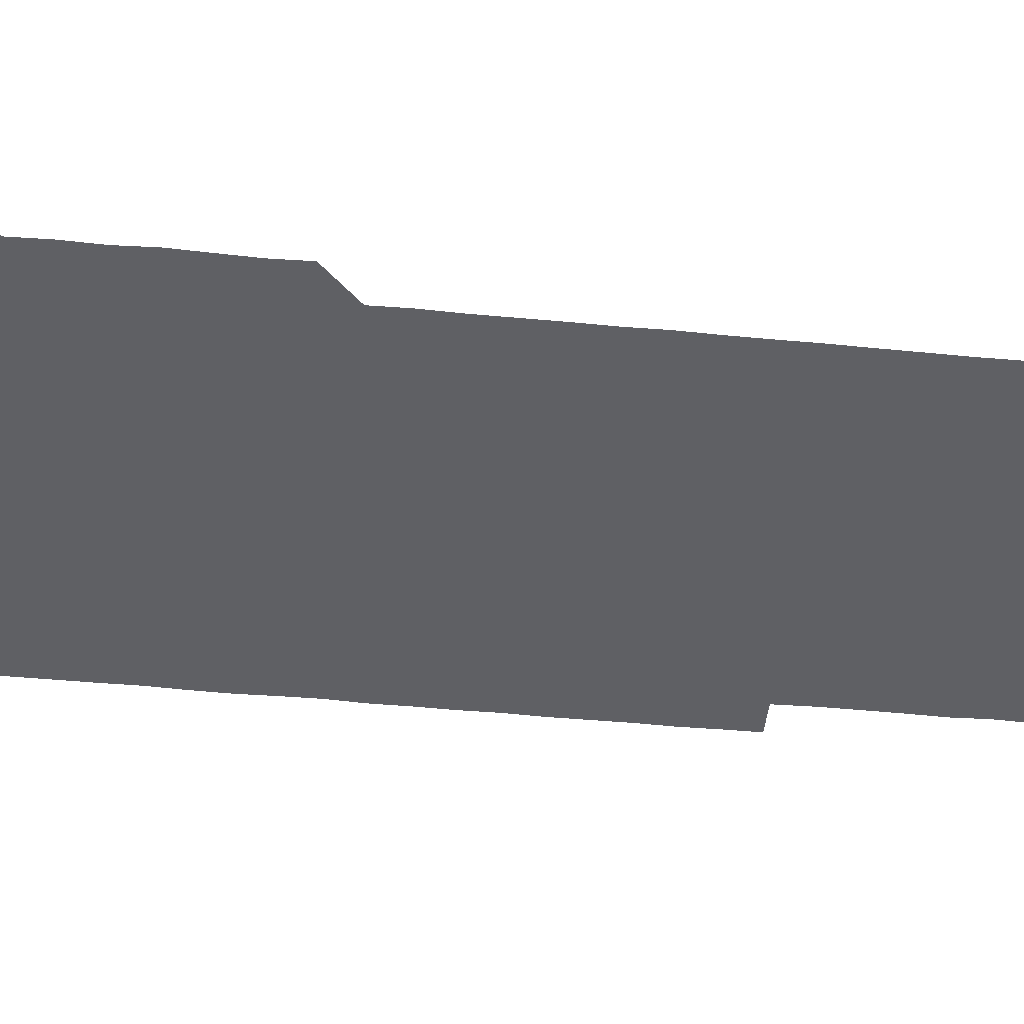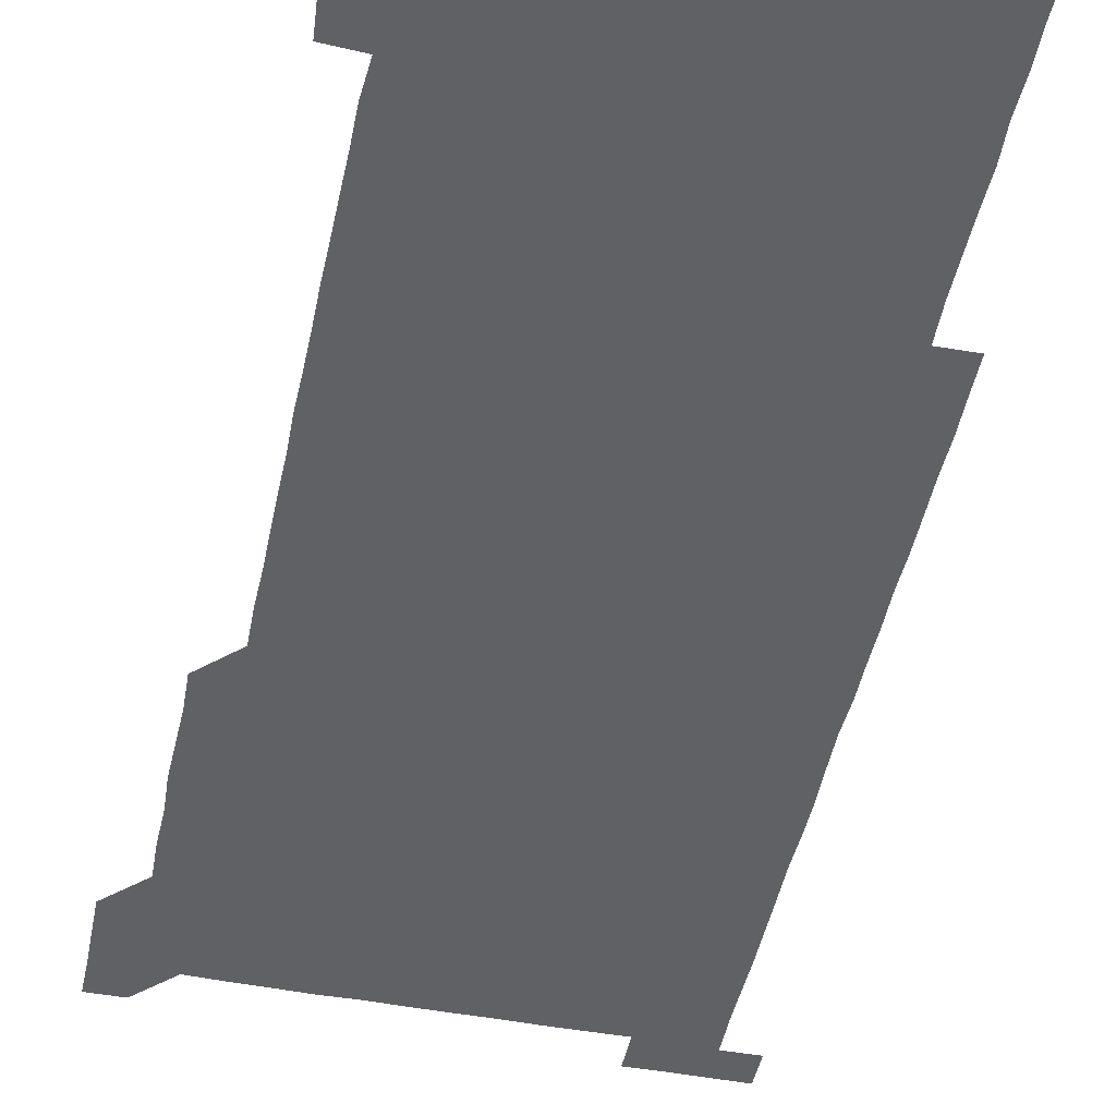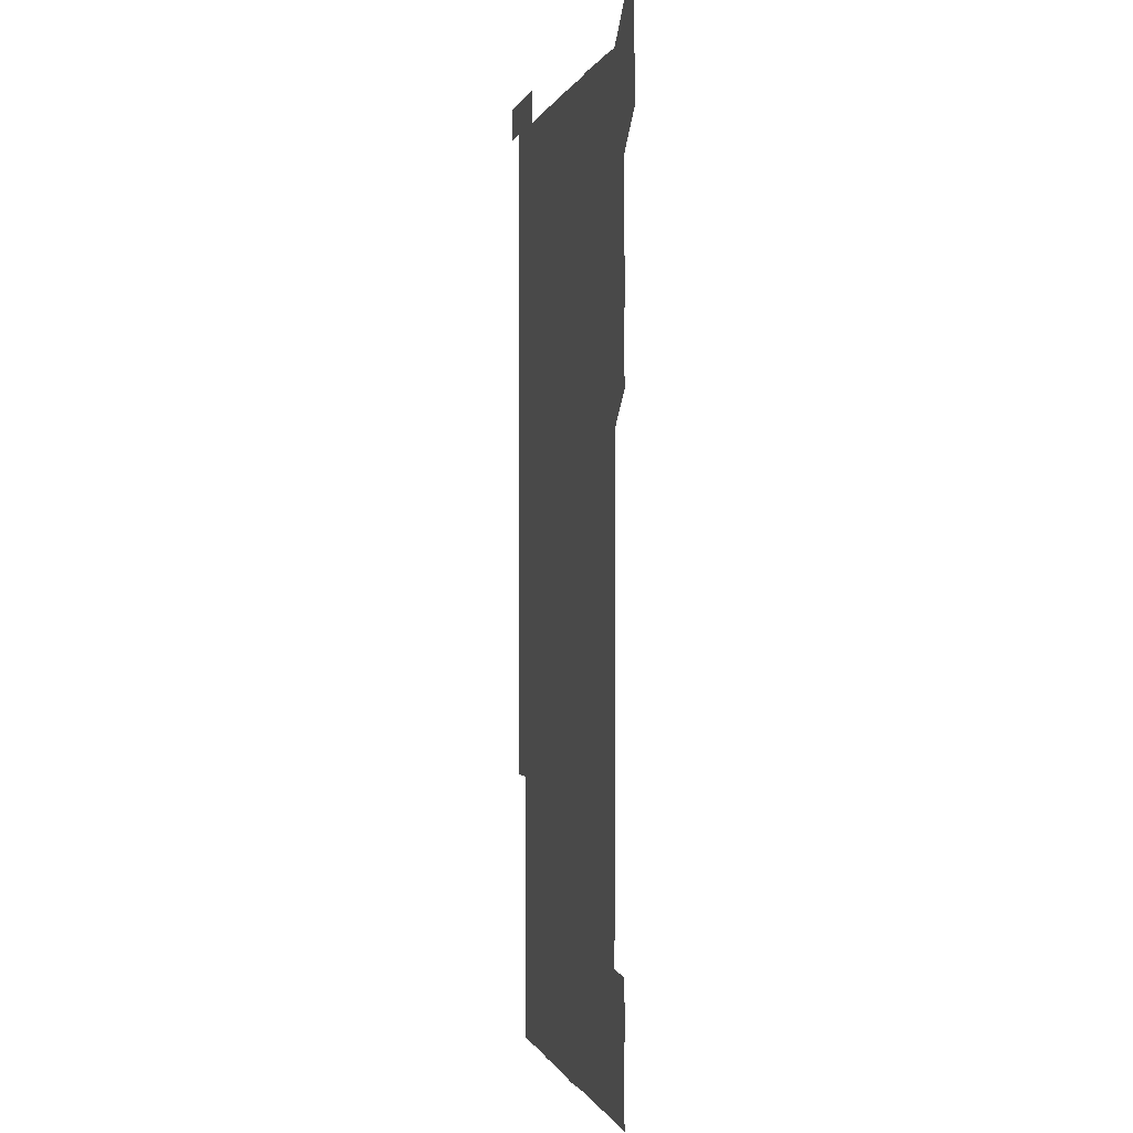
<metadata>
{"format":"obj","ext":"obj","renderer":"f3d","projection":"perspective","resolution":1024,"background":"white","views":[{"elev":-43.5,"azim":-96.6,"up":"+Z"},{"elev":-48.2,"azim":-12.0,"up":"+Z"},{"elev":-0.2,"azim":-103.2,"up":"+Y"}]}
</metadata>
<code>
v 450.4 556.6 0
v 450.6 570.9 0
v 450.9 585.9 0
v 450.9 600.9 0
v 465.6 165.7 0
v 465.9 180.4 0
v 465.9 195.9 0
v 465.2 210.2 0
v 466.4 224.9 0
v 465.4 451.1 0
v 465.9 465.9 0
v 465.6 481 0
v 465.2 495.7 0
v 466 510.7 0
v 465.7 525.8 0
v 466.2 541.2 0
v 466.1 556.1 0
v 466.3 571 0
v 466.2 585.9 0
v 465.8 600.8 0
v 480.3 166.2 0
v 481.3 181.3 0
v 482.1 196.4 0
v 480.6 210.8 0
v 481.8 225.7 0
v 480.7 240.3 0
v 480.9 255.4 0
v 480.8 270.5 0
v 480.7 285.6 0
v 480.5 300.6 0
v 480.7 315.6 0
v 480.6 330.7 0
v 480.4 345.6 0
v 480.8 360.5 0
v 480.7 375.6 0
v 480.7 390.7 0
v 480.8 405.8 0
v 480.5 420.9 0
v 480.9 436.1 0
v 480.7 451 0
v 481.3 466 0
v 480.5 481 0
v 481.3 496.1 0
v 481.2 511 0
v 480.6 526 0
v 481.5 540.9 0
v 481 556.1 0
v 480.9 571 0
v 481.1 585.7 0
v 495.5 166.2 0
v 496.3 181.4 0
v 495.8 195.9 0
v 495.8 210.7 0
v 496.5 226.1 0
v 495.4 240.7 0
v 496.5 256.2 0
v 496.1 271 0
v 496.3 286.1 0
v 496.4 301.1 0
v 496.2 316.1 0
v 496.1 331 0
v 496.3 346.1 0
v 496 361 0
v 496.2 376.1 0
v 496.3 391.1 0
v 496.1 406 0
v 496.2 421.1 0
v 496.1 436 0
v 495.8 451 0
v 496.2 466 0
v 496.3 481.1 0
v 495.9 496 0
v 496.3 511 0
v 496.1 526.1 0
v 496.1 541 0
v 496.5 555.7 0
v 496.1 570.9 0
v 495.9 586 0
v 510.3 165.7 0
v 511 181.1 0
v 510.4 195.5 0
v 511.8 211.9 0
v 511.5 226.3 0
v 511.2 241.2 0
v 511.1 256 0
v 511.1 271.1 0
v 511.5 286.3 0
v 511 301 0
v 511 316 0
v 511.2 331.1 0
v 510.7 345.9 0
v 511 360.9 0
v 511.5 376.3 0
v 511.2 391.1 0
v 511.1 406 0
v 510.9 421 0
v 511.3 436 0
v 511.3 451.1 0
v 511.1 466 0
v 511.3 481 0
v 511.1 496 0
v 511 511 0
v 511.1 526 0
v 511 541 0
v 511.2 555.8 0
v 511.2 570.7 0
v 510.9 586.2 0
v 525.8 166.3 0
v 526 180.9 0
v 526.2 196.5 0
v 526.4 211.7 0
v 525.9 225.8 0
v 526.6 241.6 0
v 525.9 256 0
v 526.1 271.1 0
v 526.1 286.1 0
v 526.1 301.1 0
v 525.8 315.8 0
v 526.3 331.3 0
v 526.3 346.2 0
v 525.9 361 0
v 526 376 0
v 526.2 391.1 0
v 526.1 406 0
v 526.2 421 0
v 525.7 435.9 0
v 526.1 451.1 0
v 526.1 466 0
v 526.1 481 0
v 526.2 496 0
v 526.1 511 0
v 525.9 526 0
v 526.3 540.8 0
v 526.1 555.9 0
v 526 570.8 0
v 525.6 586.4 0
v 540.8 165.7 0
v 541.4 181.7 0
v 541.1 196.3 0
v 541 210.9 0
v 541.2 226.4 0
v 541.1 241.2 0
v 540.9 255.9 0
v 541.1 271 0
v 541.2 286.1 0
v 541.1 301.1 0
v 541 316.1 0
v 541 331 0
v 541.1 346.2 0
v 541.1 361.1 0
v 541.1 376.1 0
v 541 391 0
v 540.7 405.7 0
v 541.3 421.2 0
v 541 436 0
v 541.1 451.1 0
v 541.1 466 0
v 540.7 481 0
v 541.1 496 0
v 541 511 0
v 541.3 525.9 0
v 541 541.1 0
v 541.1 555.9 0
v 541 570.9 0
v 540.9 586 0
v 555.7 165 0
v 555.9 181.1 0
v 555.9 195.8 0
v 556 211 0
v 556 226.3 0
v 556 241 0
v 556.2 256.3 0
v 555.9 270.7 0
v 556.2 286.5 0
v 556 301 0
v 556 316 0
v 556 331 0
v 556 346 0
v 556 361 0
v 556 376.1 0
v 556 390.9 0
v 556.1 406.1 0
v 556 421 0
v 556 436 0
v 556.1 451.1 0
v 556.1 466 0
v 556 481 0
v 556.2 496 0
v 556 511 0
v 556 525.9 0
v 556 540.9 0
v 556 555.9 0
v 556.1 570.7 0
v 555.9 586.2 0
v 570.7 165.7 0
v 571 181.5 0
v 571 196.4 0
v 571.1 211.7 0
v 571 226 0
v 571 241.5 0
v 571 256.1 0
v 570.9 270.7 0
v 570.9 286.5 0
v 571.1 301.1 0
v 571 316 0
v 571 331.2 0
v 571 346 0
v 571 361.1 0
v 570.8 375.7 0
v 571.2 391.2 0
v 571.1 406 0
v 571 421 0
v 571 436 0
v 571 450.9 0
v 571 466.1 0
v 571 481 0
v 571 496 0
v 571 511 0
v 570.9 526.1 0
v 571.1 540.8 0
v 570.9 556.2 0
v 571 570.9 0
v 570.9 586.2 0
v 586 165.6 0
v 585.9 181.6 0
v 586.1 195.8 0
v 586 211 0
v 585.9 226.3 0
v 586 241 0
v 585.9 256.2 0
v 585.9 270.8 0
v 586.2 285.7 0
v 586 301.3 0
v 586 316 0
v 586 331.1 0
v 586 346 0
v 585.9 361.1 0
v 586.1 376.2 0
v 586 391.1 0
v 585.9 406.2 0
v 586 421 0
v 586 436 0
v 586 451 0
v 586 466 0
v 586 481 0
v 586 496 0
v 586 511 0
v 586 525.9 0
v 586 541.1 0
v 586.1 555.8 0
v 586 570.9 0
v 586 586 0
v 601.1 165.5 0
v 601 180.6 0
v 601 195.8 0
v 600.8 211.7 0
v 601 226.1 0
v 600.9 241.1 0
v 600.9 256 0
v 600.8 271.5 0
v 601.2 285.7 0
v 600.9 301.2 0
v 601 316.1 0
v 601 330.8 0
v 600.9 346.3 0
v 600.9 361.2 0
v 600.9 376.1 0
v 600.9 391.1 0
v 601.1 406 0
v 600.9 421.1 0
v 600.9 436 0
v 600.9 451 0
v 601 465.7 0
v 601 481 0
v 601 496 0
v 600.9 511 0
v 601 526 0
v 601 541 0
v 601.1 556 0
v 601 570.9 0
v 601 586.2 0
v 616.1 165.9 0
v 615.7 182.2 0
v 616.2 195.8 0
v 615.8 211.2 0
v 615.9 226.2 0
v 616 241 0
v 616 256 0
v 615.9 271.1 0
v 616 285.9 0
v 615.7 301.5 0
v 616 316 0
v 615.8 331.3 0
v 616 346 0
v 615.9 361.1 0
v 615.9 376 0
v 615.9 391.1 0
v 615.8 406.1 0
v 615.9 421 0
v 615.8 436 0
v 616.1 450.9 0
v 615.8 466.4 0
v 616.1 481.1 0
v 615.9 496 0
v 615.9 511 0
v 616 526 0
v 615.7 540.7 0
v 616.1 556.1 0
v 616 570.7 0
v 616 586.1 0
v 631.5 165.7 0
v 630.7 181.3 0
v 631.1 195.9 0
v 630.8 211.1 0
v 630.6 226.3 0
v 630.9 241 0
v 630.9 256.1 0
v 630.8 271.2 0
v 630.9 286.3 0
v 630.4 301.4 0
v 630.9 316 0
v 630.9 331 0
v 630.7 346.2 0
v 630.9 361 0
v 630.6 376.2 0
v 630.8 391.1 0
v 630.8 406 0
v 631 421 0
v 630.8 436.1 0
v 630.9 451.1 0
v 630.4 466.1 0
v 631.2 481 0
v 630.9 496 0
v 631.2 511.1 0
v 631 526 0
v 630.9 541 0
v 631 556 0
v 630.9 570.9 0
v 631.1 585.8 0
v 631.2 601.2 0
v 646.1 165.8 0
v 645.7 180.7 0
v 646.1 195.4 0
v 645.6 210.8 0
v 646.4 225.5 0
v 646 240.5 0
v 646 255.6 0
v 645.9 270.8 0
v 646.5 286.2 0
v 645.6 301.4 0
v 645.7 316.3 0
v 645.2 331.2 0
v 645.8 346.1 0
v 645.3 361.2 0
v 645.8 375.9 0
v 645.7 391.1 0
v 646 406 0
v 645.6 421.1 0
v 646 435.9 0
v 645.8 451.1 0
v 645.8 466.2 0
v 645.4 481.1 0
v 645.7 495.8 0
v 646.2 511 0
v 645.8 526.1 0
v 645.5 540.9 0
v 646.3 556 0
v 645.7 570.9 0
v 645.8 585.7 0
v 646.1 600.9 0
v 661.4 285.9 0
v 661.5 300.6 0
v 661.8 315.4 0
v 661.5 330.5 0
v 661.6 345.5 0
v 661.7 360.6 0
v 661.4 375.7 0
v 661.6 390.8 0
v 661.4 405.7 0
v 661.6 420.5 0
v 660.9 435.8 0
v 661.2 451 0
v 661.7 465.9 0
v 661.5 480.8 0
v 661 496 0
v 661.2 511 0
v 661.3 526 0
v 661.4 541.1 0
v 661.1 556 0
v 660.9 571.1 0
v 661 586.3 0
v 661.1 601 0
v 676 586.1 0
v 676 601 0
f 16 17 1
f 1 17 2
f 17 18 2
f 2 18 3
f 18 19 3
f 3 19 4
f 19 20 4
f 5 21 6
f 21 22 6
f 6 22 7
f 22 23 7
f 7 23 8
f 23 24 8
f 8 24 9
f 24 25 9
f 39 40 10
f 10 40 11
f 40 41 11
f 11 41 12
f 41 42 12
f 12 42 13
f 42 43 13
f 13 43 14
f 43 44 14
f 14 44 15
f 44 45 15
f 15 45 16
f 45 46 16
f 16 46 17
f 46 47 17
f 17 47 18
f 47 48 18
f 18 48 19
f 48 49 19
f 19 49 20
f 21 50 22
f 50 51 22
f 22 51 23
f 51 52 23
f 23 52 24
f 52 53 24
f 24 53 25
f 53 54 25
f 25 54 26
f 54 55 26
f 26 55 27
f 55 56 27
f 27 56 28
f 56 57 28
f 28 57 29
f 57 58 29
f 29 58 30
f 58 59 30
f 30 59 31
f 59 60 31
f 31 60 32
f 60 61 32
f 32 61 33
f 61 62 33
f 33 62 34
f 62 63 34
f 34 63 35
f 63 64 35
f 35 64 36
f 64 65 36
f 36 65 37
f 65 66 37
f 37 66 38
f 66 67 38
f 38 67 39
f 67 68 39
f 39 68 40
f 68 69 40
f 40 69 41
f 69 70 41
f 41 70 42
f 70 71 42
f 42 71 43
f 71 72 43
f 43 72 44
f 72 73 44
f 44 73 45
f 73 74 45
f 45 74 46
f 74 75 46
f 46 75 47
f 75 76 47
f 47 76 48
f 76 77 48
f 48 77 49
f 77 78 49
f 50 79 51
f 79 80 51
f 51 80 52
f 80 81 52
f 52 81 53
f 81 82 53
f 53 82 54
f 82 83 54
f 54 83 55
f 83 84 55
f 55 84 56
f 84 85 56
f 56 85 57
f 85 86 57
f 57 86 58
f 86 87 58
f 58 87 59
f 87 88 59
f 59 88 60
f 88 89 60
f 60 89 61
f 89 90 61
f 61 90 62
f 90 91 62
f 62 91 63
f 91 92 63
f 63 92 64
f 92 93 64
f 64 93 65
f 93 94 65
f 65 94 66
f 94 95 66
f 66 95 67
f 95 96 67
f 67 96 68
f 96 97 68
f 68 97 69
f 97 98 69
f 69 98 70
f 98 99 70
f 70 99 71
f 99 100 71
f 71 100 72
f 100 101 72
f 72 101 73
f 101 102 73
f 73 102 74
f 102 103 74
f 74 103 75
f 103 104 75
f 75 104 76
f 104 105 76
f 76 105 77
f 105 106 77
f 77 106 78
f 106 107 78
f 79 108 80
f 108 109 80
f 80 109 81
f 109 110 81
f 81 110 82
f 110 111 82
f 82 111 83
f 111 112 83
f 83 112 84
f 112 113 84
f 84 113 85
f 113 114 85
f 85 114 86
f 114 115 86
f 86 115 87
f 115 116 87
f 87 116 88
f 116 117 88
f 88 117 89
f 117 118 89
f 89 118 90
f 118 119 90
f 90 119 91
f 119 120 91
f 91 120 92
f 120 121 92
f 92 121 93
f 121 122 93
f 93 122 94
f 122 123 94
f 94 123 95
f 123 124 95
f 95 124 96
f 124 125 96
f 96 125 97
f 125 126 97
f 97 126 98
f 126 127 98
f 98 127 99
f 127 128 99
f 99 128 100
f 128 129 100
f 100 129 101
f 129 130 101
f 101 130 102
f 130 131 102
f 102 131 103
f 131 132 103
f 103 132 104
f 132 133 104
f 104 133 105
f 133 134 105
f 105 134 106
f 134 135 106
f 106 135 107
f 135 136 107
f 108 137 109
f 137 138 109
f 109 138 110
f 138 139 110
f 110 139 111
f 139 140 111
f 111 140 112
f 140 141 112
f 112 141 113
f 141 142 113
f 113 142 114
f 142 143 114
f 114 143 115
f 143 144 115
f 115 144 116
f 144 145 116
f 116 145 117
f 145 146 117
f 117 146 118
f 146 147 118
f 118 147 119
f 147 148 119
f 119 148 120
f 148 149 120
f 120 149 121
f 149 150 121
f 121 150 122
f 150 151 122
f 122 151 123
f 151 152 123
f 123 152 124
f 152 153 124
f 124 153 125
f 153 154 125
f 125 154 126
f 154 155 126
f 126 155 127
f 155 156 127
f 127 156 128
f 156 157 128
f 128 157 129
f 157 158 129
f 129 158 130
f 158 159 130
f 130 159 131
f 159 160 131
f 131 160 132
f 160 161 132
f 132 161 133
f 161 162 133
f 133 162 134
f 162 163 134
f 134 163 135
f 163 164 135
f 135 164 136
f 164 165 136
f 137 166 138
f 166 167 138
f 138 167 139
f 167 168 139
f 139 168 140
f 168 169 140
f 140 169 141
f 169 170 141
f 141 170 142
f 170 171 142
f 142 171 143
f 171 172 143
f 143 172 144
f 172 173 144
f 144 173 145
f 173 174 145
f 145 174 146
f 174 175 146
f 146 175 147
f 175 176 147
f 147 176 148
f 176 177 148
f 148 177 149
f 177 178 149
f 149 178 150
f 178 179 150
f 150 179 151
f 179 180 151
f 151 180 152
f 180 181 152
f 152 181 153
f 181 182 153
f 153 182 154
f 182 183 154
f 154 183 155
f 183 184 155
f 155 184 156
f 184 185 156
f 156 185 157
f 185 186 157
f 157 186 158
f 186 187 158
f 158 187 159
f 187 188 159
f 159 188 160
f 188 189 160
f 160 189 161
f 189 190 161
f 161 190 162
f 190 191 162
f 162 191 163
f 191 192 163
f 163 192 164
f 192 193 164
f 164 193 165
f 193 194 165
f 166 195 167
f 195 196 167
f 167 196 168
f 196 197 168
f 168 197 169
f 197 198 169
f 169 198 170
f 198 199 170
f 170 199 171
f 199 200 171
f 171 200 172
f 200 201 172
f 172 201 173
f 201 202 173
f 173 202 174
f 202 203 174
f 174 203 175
f 203 204 175
f 175 204 176
f 204 205 176
f 176 205 177
f 205 206 177
f 177 206 178
f 206 207 178
f 178 207 179
f 207 208 179
f 179 208 180
f 208 209 180
f 180 209 181
f 209 210 181
f 181 210 182
f 210 211 182
f 182 211 183
f 211 212 183
f 183 212 184
f 212 213 184
f 184 213 185
f 213 214 185
f 185 214 186
f 214 215 186
f 186 215 187
f 215 216 187
f 187 216 188
f 216 217 188
f 188 217 189
f 217 218 189
f 189 218 190
f 218 219 190
f 190 219 191
f 219 220 191
f 191 220 192
f 220 221 192
f 192 221 193
f 221 222 193
f 193 222 194
f 222 223 194
f 195 224 196
f 224 225 196
f 196 225 197
f 225 226 197
f 197 226 198
f 226 227 198
f 198 227 199
f 227 228 199
f 199 228 200
f 228 229 200
f 200 229 201
f 229 230 201
f 201 230 202
f 230 231 202
f 202 231 203
f 231 232 203
f 203 232 204
f 232 233 204
f 204 233 205
f 233 234 205
f 205 234 206
f 234 235 206
f 206 235 207
f 235 236 207
f 207 236 208
f 236 237 208
f 208 237 209
f 237 238 209
f 209 238 210
f 238 239 210
f 210 239 211
f 239 240 211
f 211 240 212
f 240 241 212
f 212 241 213
f 241 242 213
f 213 242 214
f 242 243 214
f 214 243 215
f 243 244 215
f 215 244 216
f 244 245 216
f 216 245 217
f 245 246 217
f 217 246 218
f 246 247 218
f 218 247 219
f 247 248 219
f 219 248 220
f 248 249 220
f 220 249 221
f 249 250 221
f 221 250 222
f 250 251 222
f 222 251 223
f 251 252 223
f 224 253 225
f 253 254 225
f 225 254 226
f 254 255 226
f 226 255 227
f 255 256 227
f 227 256 228
f 256 257 228
f 228 257 229
f 257 258 229
f 229 258 230
f 258 259 230
f 230 259 231
f 259 260 231
f 231 260 232
f 260 261 232
f 232 261 233
f 261 262 233
f 233 262 234
f 262 263 234
f 234 263 235
f 263 264 235
f 235 264 236
f 264 265 236
f 236 265 237
f 265 266 237
f 237 266 238
f 266 267 238
f 238 267 239
f 267 268 239
f 239 268 240
f 268 269 240
f 240 269 241
f 269 270 241
f 241 270 242
f 270 271 242
f 242 271 243
f 271 272 243
f 243 272 244
f 272 273 244
f 244 273 245
f 273 274 245
f 245 274 246
f 274 275 246
f 246 275 247
f 275 276 247
f 247 276 248
f 276 277 248
f 248 277 249
f 277 278 249
f 249 278 250
f 278 279 250
f 250 279 251
f 279 280 251
f 251 280 252
f 280 281 252
f 253 282 254
f 282 283 254
f 254 283 255
f 283 284 255
f 255 284 256
f 284 285 256
f 256 285 257
f 285 286 257
f 257 286 258
f 286 287 258
f 258 287 259
f 287 288 259
f 259 288 260
f 288 289 260
f 260 289 261
f 289 290 261
f 261 290 262
f 290 291 262
f 262 291 263
f 291 292 263
f 263 292 264
f 292 293 264
f 264 293 265
f 293 294 265
f 265 294 266
f 294 295 266
f 266 295 267
f 295 296 267
f 267 296 268
f 296 297 268
f 268 297 269
f 297 298 269
f 269 298 270
f 298 299 270
f 270 299 271
f 299 300 271
f 271 300 272
f 300 301 272
f 272 301 273
f 301 302 273
f 273 302 274
f 302 303 274
f 274 303 275
f 303 304 275
f 275 304 276
f 304 305 276
f 276 305 277
f 305 306 277
f 277 306 278
f 306 307 278
f 278 307 279
f 307 308 279
f 279 308 280
f 308 309 280
f 280 309 281
f 309 310 281
f 282 311 283
f 311 312 283
f 283 312 284
f 312 313 284
f 284 313 285
f 313 314 285
f 285 314 286
f 314 315 286
f 286 315 287
f 315 316 287
f 287 316 288
f 316 317 288
f 288 317 289
f 317 318 289
f 289 318 290
f 318 319 290
f 290 319 291
f 319 320 291
f 291 320 292
f 320 321 292
f 292 321 293
f 321 322 293
f 293 322 294
f 322 323 294
f 294 323 295
f 323 324 295
f 295 324 296
f 324 325 296
f 296 325 297
f 325 326 297
f 297 326 298
f 326 327 298
f 298 327 299
f 327 328 299
f 299 328 300
f 328 329 300
f 300 329 301
f 329 330 301
f 301 330 302
f 330 331 302
f 302 331 303
f 331 332 303
f 303 332 304
f 332 333 304
f 304 333 305
f 333 334 305
f 305 334 306
f 334 335 306
f 306 335 307
f 335 336 307
f 307 336 308
f 336 337 308
f 308 337 309
f 337 338 309
f 309 338 310
f 338 339 310
f 311 341 312
f 341 342 312
f 312 342 313
f 342 343 313
f 313 343 314
f 343 344 314
f 314 344 315
f 344 345 315
f 315 345 316
f 345 346 316
f 316 346 317
f 346 347 317
f 317 347 318
f 347 348 318
f 318 348 319
f 348 349 319
f 319 349 320
f 349 350 320
f 320 350 321
f 350 351 321
f 321 351 322
f 351 352 322
f 322 352 323
f 352 353 323
f 323 353 324
f 353 354 324
f 324 354 325
f 354 355 325
f 325 355 326
f 355 356 326
f 326 356 327
f 356 357 327
f 327 357 328
f 357 358 328
f 328 358 329
f 358 359 329
f 329 359 330
f 359 360 330
f 330 360 331
f 360 361 331
f 331 361 332
f 361 362 332
f 332 362 333
f 362 363 333
f 333 363 334
f 363 364 334
f 334 364 335
f 364 365 335
f 335 365 336
f 365 366 336
f 336 366 337
f 366 367 337
f 337 367 338
f 367 368 338
f 338 368 339
f 368 369 339
f 339 369 340
f 369 370 340
f 349 371 350
f 371 372 350
f 350 372 351
f 372 373 351
f 351 373 352
f 373 374 352
f 352 374 353
f 374 375 353
f 353 375 354
f 375 376 354
f 354 376 355
f 376 377 355
f 355 377 356
f 377 378 356
f 356 378 357
f 378 379 357
f 357 379 358
f 379 380 358
f 358 380 359
f 380 381 359
f 359 381 360
f 381 382 360
f 360 382 361
f 382 383 361
f 361 383 362
f 383 384 362
f 362 384 363
f 384 385 363
f 363 385 364
f 385 386 364
f 364 386 365
f 386 387 365
f 365 387 366
f 387 388 366
f 366 388 367
f 388 389 367
f 367 389 368
f 389 390 368
f 368 390 369
f 390 391 369
f 369 391 370
f 391 392 370
f 391 393 392
f 393 394 392

</code>
